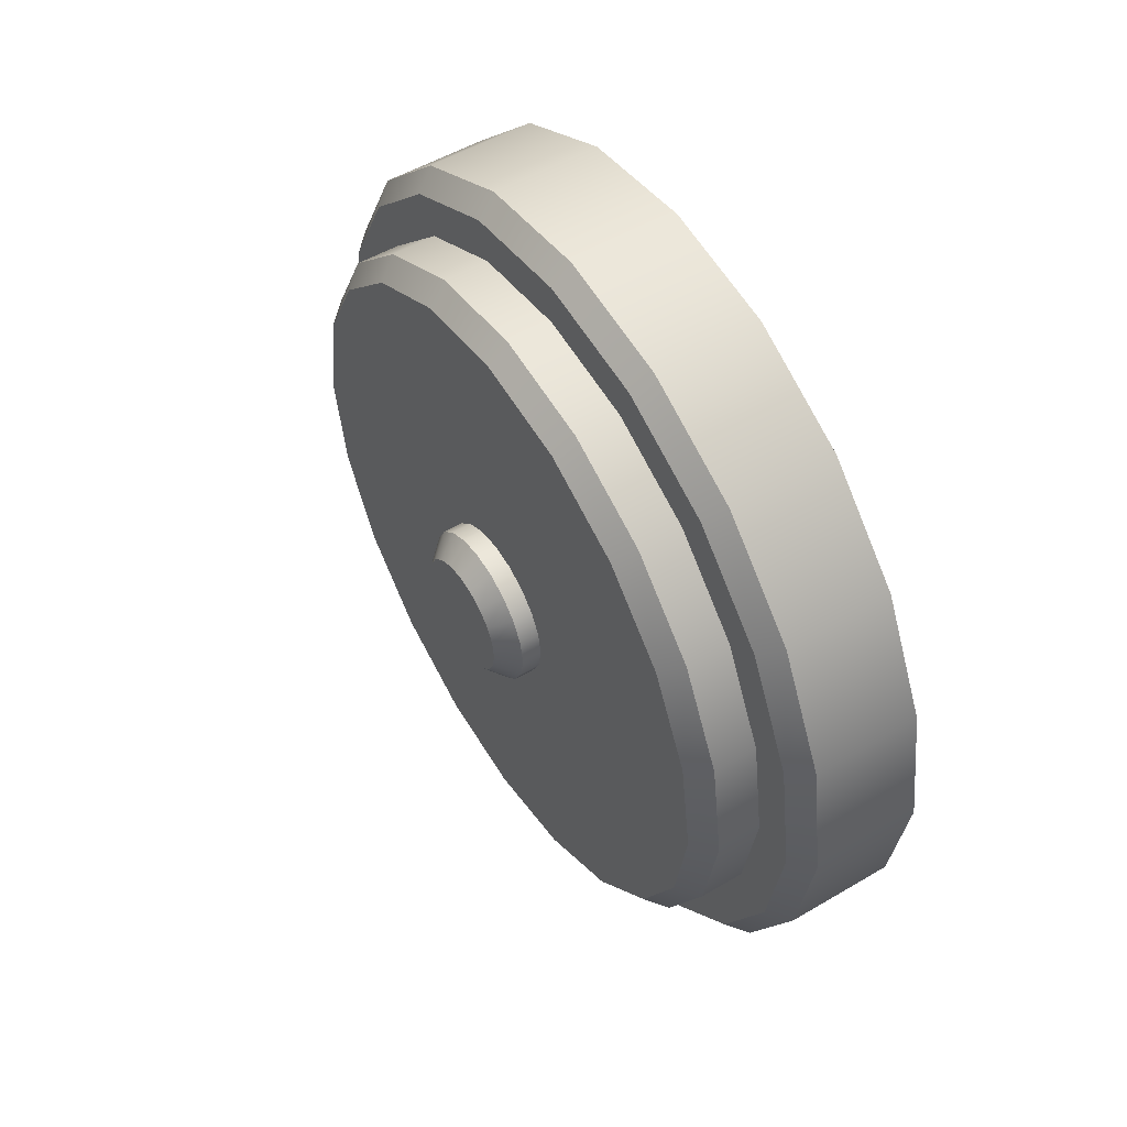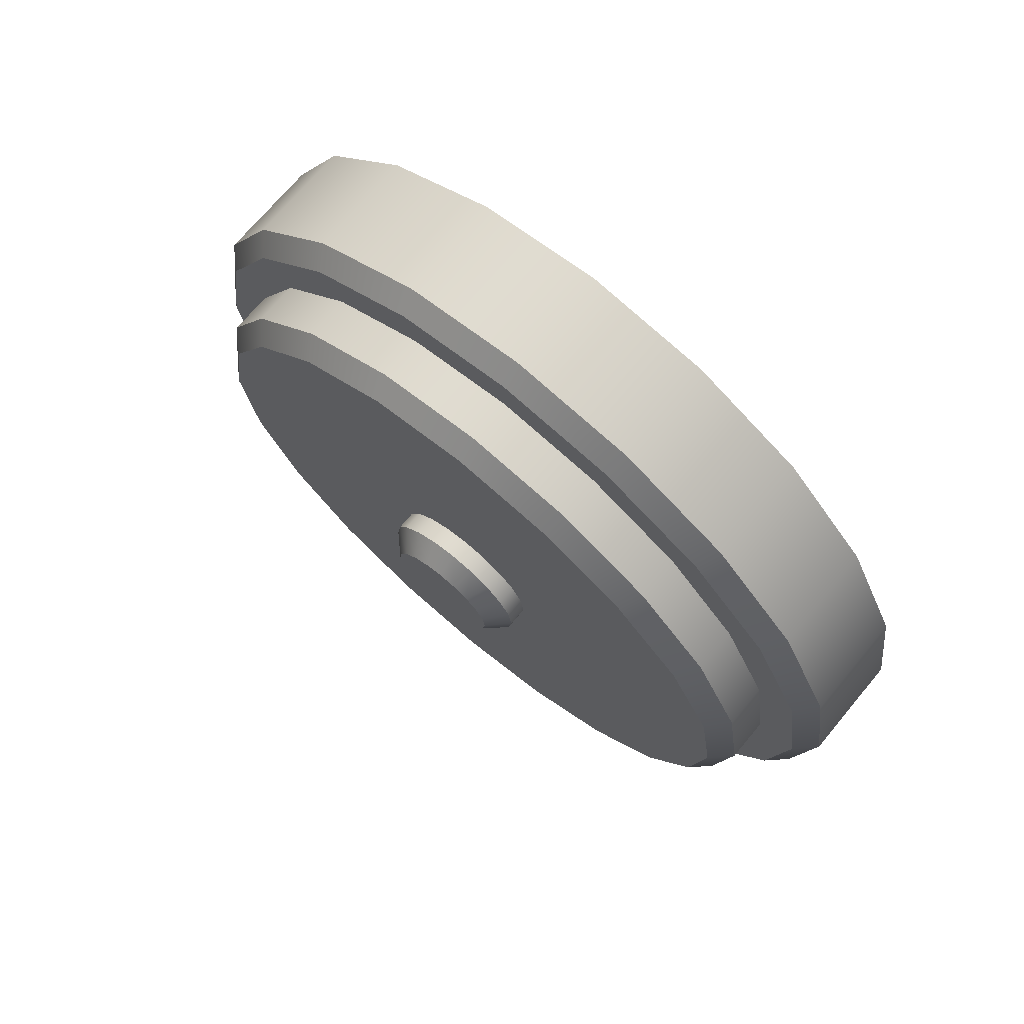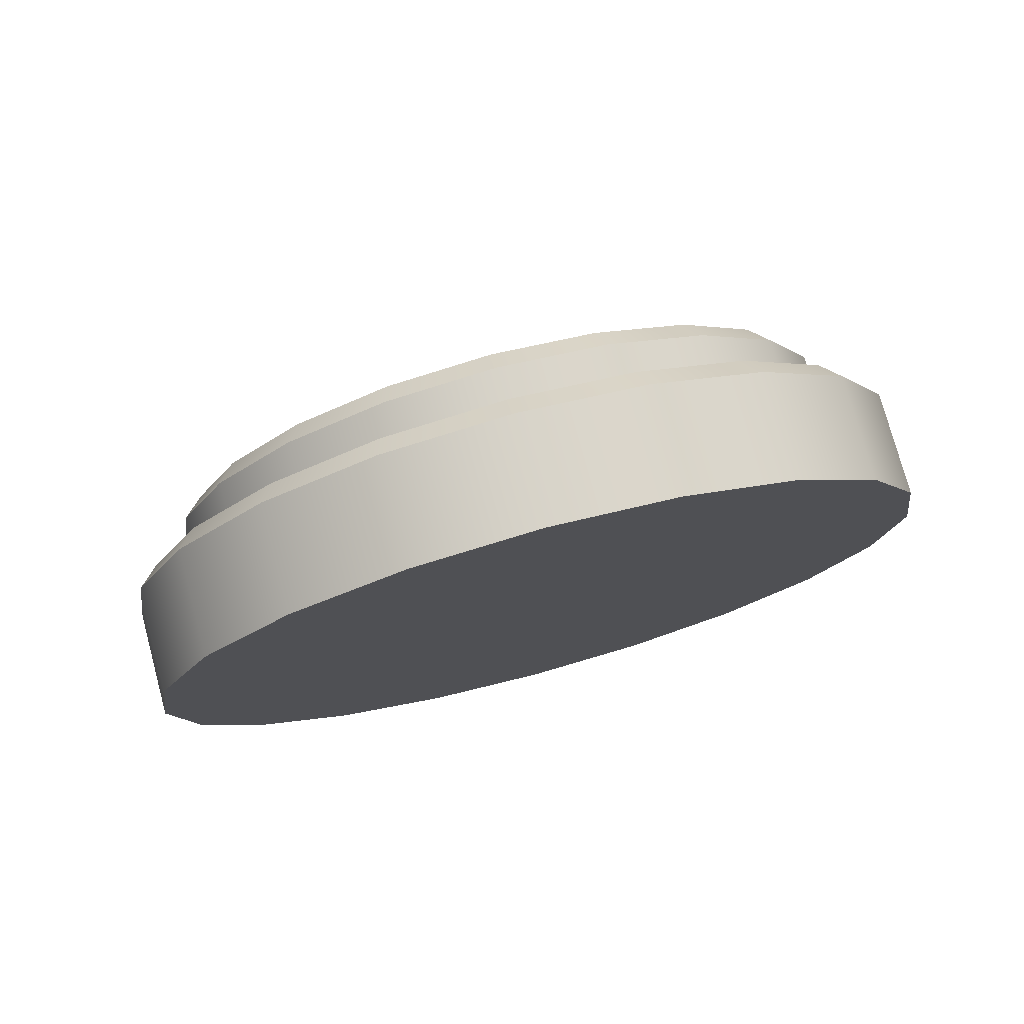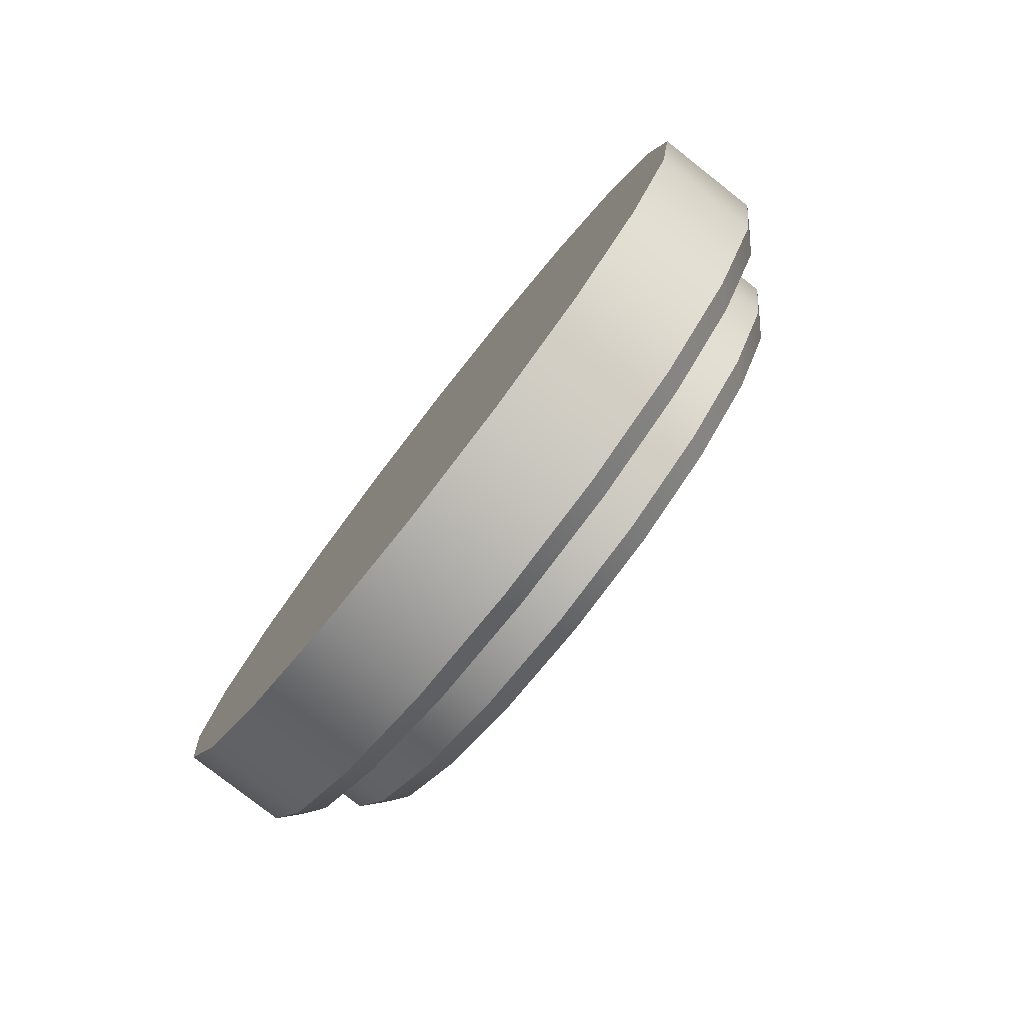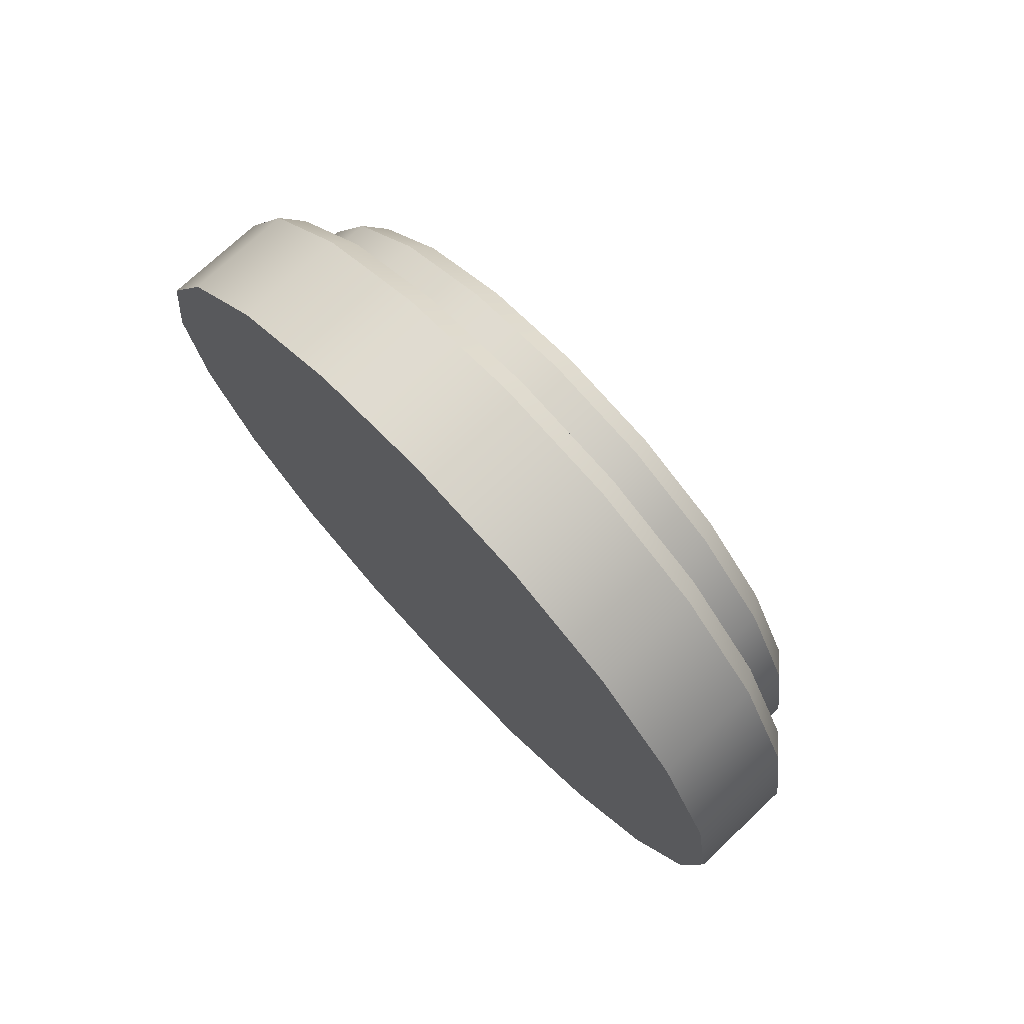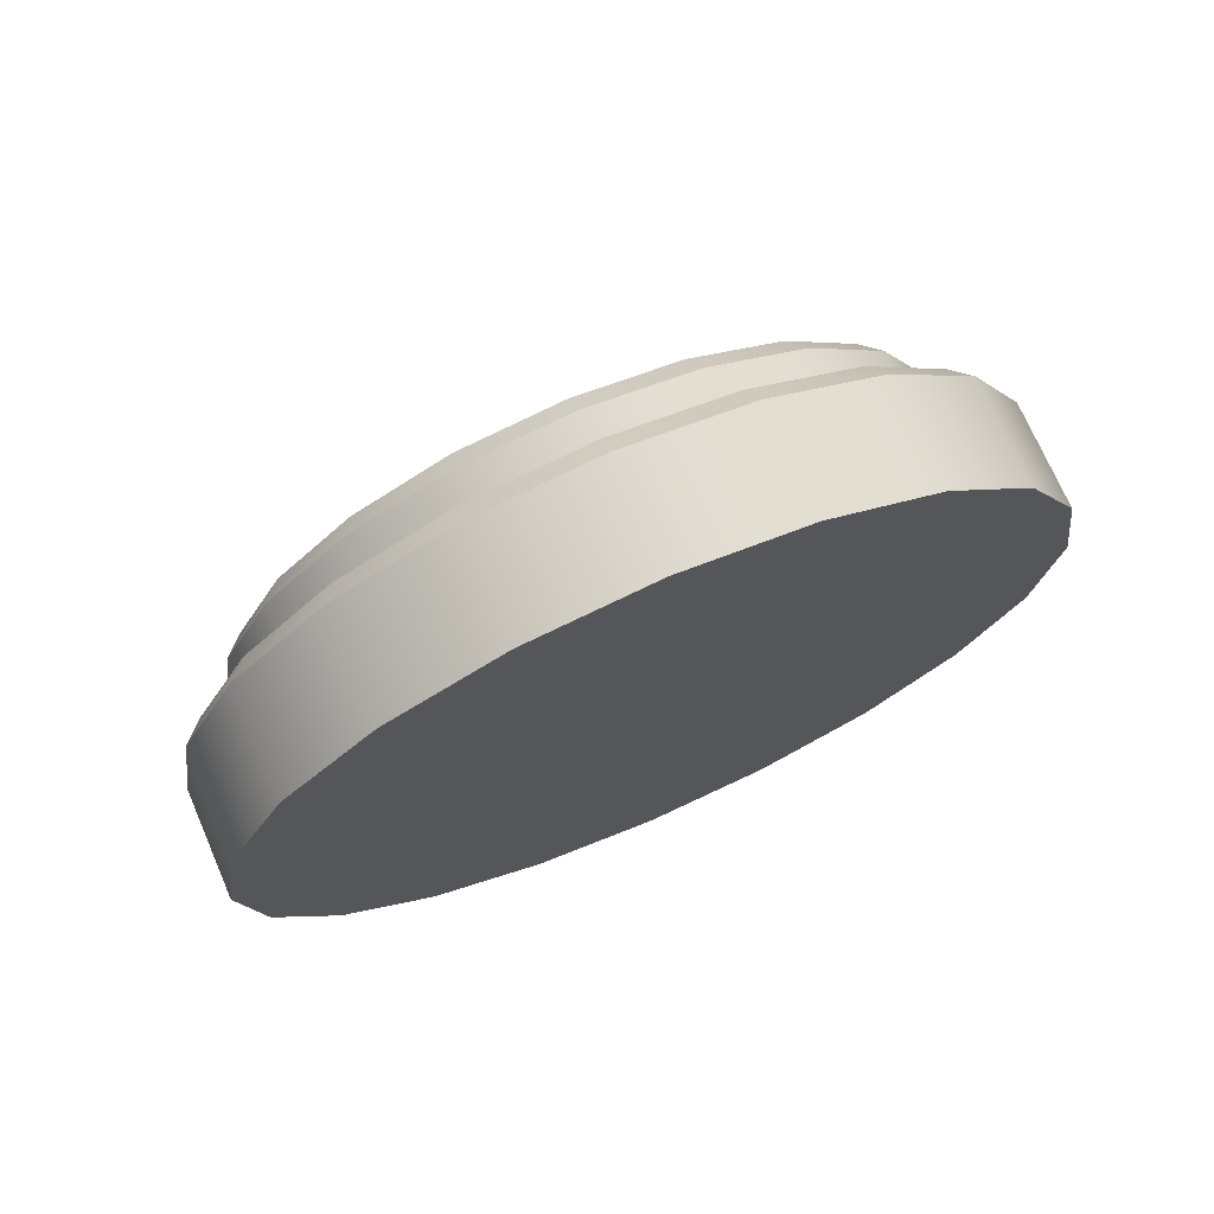
<metadata>
{"format":"obj","ext":"obj","renderer":"f3d","projection":"perspective","resolution":1024,"background":"white","views":[{"elev":52.4,"azim":147.6,"up":"+Z"},{"elev":71.8,"azim":129.9,"up":"+Y"},{"elev":76.6,"azim":-105.1,"up":"+Y"},{"elev":-79.1,"azim":-38.1,"up":"+Y"},{"elev":73.7,"azim":-43.3,"up":"+Z"},{"elev":72.4,"azim":-113.5,"up":"+Y"}]}
</metadata>
<code>
g default
v 563.8 62.77 2446
v 563.8 53.39 2428
v 563.8 38.79 2413
v 563.8 20.39 2404
v 563.8 0 2400
v 563.8 -20.39 2404
v 563.8 -38.79 2413
v 563.8 -53.39 2428
v 563.8 -62.77 2446
v 563.8 -66 2466
v 563.8 -62.77 2487
v 563.8 -53.39 2505
v 563.8 -38.79 2520
v 563.8 -20.39 2529
v 563.8 -2e-06 2532
v 563.8 20.39 2529
v 563.8 38.79 2520
v 563.8 53.39 2505
v 563.8 62.77 2487
v 563.8 66 2466
v 563.8 0 2466
v 584.3 53.33 2449
v 584.3 45.37 2433
v 584.3 32.96 2421
v 584.3 17.33 2413
v 584.3 -2e-06 2410
v 584.3 -17.33 2413
v 584.3 -32.96 2421
v 584.3 -45.37 2433
v 584.3 -53.33 2449
v 584.3 -56.08 2466
v 584.3 -53.33 2484
v 584.3 -45.37 2499
v 584.3 -32.96 2512
v 584.3 -17.33 2520
v 584.3 -3e-06 2522
v 584.3 17.33 2520
v 584.3 32.96 2512
v 584.3 45.37 2499
v 584.3 53.33 2484
v 584.3 56.08 2466
v 594.6 12.12 2462
v 594.6 10.31 2459
v 594.6 7.49 2456
v 594.6 3.938 2454
v 594.6 -6e-06 2454
v 594.6 -3.938 2454
v 594.6 -7.49 2456
v 594.6 -10.31 2459
v 594.6 -12.12 2462
v 594.6 -12.74 2466
v 594.6 -12.12 2470
v 594.6 -10.31 2474
v 594.6 -7.49 2477
v 594.6 -3.938 2478
v 594.6 -7e-06 2479
v 594.6 3.938 2478
v 594.6 7.49 2477
v 594.6 10.31 2474
v 594.6 12.12 2470
v 594.6 12.74 2466
v 601 -6e-06 2466
v 581.1 62.77 2446
v 584.3 59.69 2447
v 581.1 53.39 2428
v 584.3 50.78 2429
v 581.1 38.79 2413
v 584.3 36.89 2416
v 581.1 20.39 2404
v 584.3 19.4 2407
v 581.1 0 2400
v 584.3 0 2404
v 581.1 -20.39 2404
v 584.3 -19.4 2407
v 581.1 -38.79 2413
v 584.3 -36.89 2416
v 581.1 -53.39 2428
v 584.3 -50.78 2429
v 581.1 -62.77 2446
v 584.3 -59.69 2447
v 581.1 -66 2466
v 584.3 -62.77 2466
v 581.1 -62.77 2487
v 584.3 -59.69 2486
v 581.1 -53.39 2505
v 584.3 -50.78 2503
v 581.1 -38.79 2520
v 584.3 -36.89 2517
v 581.1 -20.39 2529
v 584.3 -19.4 2526
v 581.1 -2e-06 2532
v 584.3 -2e-06 2529
v 581.1 20.39 2529
v 584.3 19.4 2526
v 581.1 38.79 2520
v 584.3 36.89 2517
v 581.1 53.39 2505
v 584.3 50.78 2503
v 581.1 62.77 2487
v 584.3 59.69 2486
v 581.1 66 2466
v 584.3 62.77 2466
v 591.4 53.33 2449
v 594.6 50.26 2450
v 591.4 45.37 2433
v 594.6 42.75 2435
v 591.4 32.96 2421
v 594.6 31.06 2424
v 591.4 17.33 2413
v 594.6 16.33 2416
v 591.4 -2e-06 2410
v 594.6 -2e-06 2414
v 591.4 -17.33 2413
v 594.6 -16.33 2416
v 591.4 -32.96 2421
v 594.6 -31.06 2424
v 591.4 -45.37 2433
v 594.6 -42.75 2435
v 591.4 -53.33 2449
v 594.6 -50.26 2450
v 591.4 -56.08 2466
v 594.6 -52.84 2466
v 591.4 -53.33 2484
v 594.6 -50.26 2483
v 591.4 -45.37 2499
v 594.6 -42.75 2497
v 591.4 -32.96 2512
v 594.6 -31.06 2509
v 591.4 -17.33 2520
v 594.6 -16.33 2517
v 591.4 -3e-06 2522
v 594.6 -4e-06 2519
v 591.4 17.33 2520
v 594.6 16.33 2517
v 591.4 32.96 2512
v 594.6 31.06 2509
v 591.4 45.37 2499
v 594.6 42.75 2497
v 591.4 53.33 2484
v 594.6 50.26 2483
v 591.4 56.08 2466
v 594.6 52.84 2466
v 601 9.045 2463
v 597.8 12.12 2462
v 597.8 10.31 2459
v 601 7.694 2461
v 597.8 7.49 2456
v 601 5.59 2459
v 597.8 3.938 2454
v 601 2.939 2457
v 597.8 -6e-06 2454
v 601 -7e-06 2457
v 597.8 -3.938 2454
v 601 -2.939 2457
v 597.8 -7.49 2456
v 601 -5.59 2459
v 597.8 -10.31 2459
v 601 -7.694 2461
v 597.8 -12.12 2462
v 601 -9.045 2463
v 597.8 -12.74 2466
v 601 -9.51 2466
v 597.8 -12.12 2470
v 601 -9.045 2469
v 597.8 -10.31 2474
v 601 -7.694 2472
v 597.8 -7.49 2477
v 601 -5.59 2474
v 597.8 -3.938 2478
v 601 -2.939 2475
v 597.8 -7e-06 2479
v 601 -7e-06 2476
v 597.8 3.938 2478
v 601 2.939 2475
v 597.8 7.49 2477
v 601 5.59 2474
v 597.8 10.31 2474
v 601 7.694 2472
v 597.8 12.12 2470
v 601 9.045 2469
v 597.8 12.74 2466
v 601 9.51 2466
g pCylinder1
f 1 2 21
f 2 3 21
f 3 4 21
f 4 5 21
f 5 6 21
f 6 7 21
f 7 8 21
f 8 9 21
f 9 10 21
f 10 11 21
f 11 12 21
f 12 13 21
f 13 14 21
f 14 15 21
f 15 16 21
f 16 17 21
f 17 18 21
f 18 19 21
f 19 20 21
f 20 1 21
f 63 64 66 65
f 64 63 101 102
f 65 66 68 67
f 67 68 70 69
f 69 70 72 71
f 71 72 74 73
f 73 74 76 75
f 75 76 78 77
f 77 78 80 79
f 79 80 82 81
f 81 82 84 83
f 83 84 86 85
f 85 86 88 87
f 87 88 90 89
f 89 90 92 91
f 91 92 94 93
f 93 94 96 95
f 95 96 98 97
f 97 98 100 99
f 99 100 102 101
f 103 104 106 105
f 104 103 141 142
f 105 106 108 107
f 107 108 110 109
f 109 110 112 111
f 111 112 114 113
f 113 114 116 115
f 115 116 118 117
f 117 118 120 119
f 119 120 122 121
f 121 122 124 123
f 123 124 126 125
f 125 126 128 127
f 127 128 130 129
f 129 130 132 131
f 131 132 134 133
f 133 134 136 135
f 135 136 138 137
f 137 138 140 139
f 139 140 142 141
f 143 144 181 182
f 144 143 146 145
f 145 146 148 147
f 147 148 150 149
f 149 150 152 151
f 151 152 154 153
f 153 154 156 155
f 155 156 158 157
f 157 158 160 159
f 159 160 162 161
f 161 162 164 163
f 163 164 166 165
f 165 166 168 167
f 167 168 170 169
f 169 170 172 171
f 171 172 174 173
f 173 174 176 175
f 175 176 178 177
f 177 178 180 179
f 179 180 182 181
f 63 65 2 1
f 65 67 3 2
f 67 69 4 3
f 69 71 5 4
f 71 73 6 5
f 73 75 7 6
f 75 77 8 7
f 77 79 9 8
f 79 81 10 9
f 81 83 11 10
f 83 85 12 11
f 85 87 13 12
f 87 89 14 13
f 89 91 15 14
f 91 93 16 15
f 93 95 17 16
f 95 97 18 17
f 97 99 19 18
f 99 101 20 19
f 101 63 1 20
f 146 143 62
f 148 146 62
f 150 148 62
f 152 150 62
f 154 152 62
f 156 154 62
f 158 156 62
f 160 158 62
f 162 160 62
f 164 162 62
f 166 164 62
f 168 166 62
f 170 168 62
f 172 170 62
f 174 172 62
f 176 174 62
f 178 176 62
f 180 178 62
f 182 180 62
f 143 182 62
f 66 64 22 23
f 68 66 23 24
f 70 68 24 25
f 72 70 25 26
f 74 72 26 27
f 76 74 27 28
f 78 76 28 29
f 80 78 29 30
f 82 80 30 31
f 84 82 31 32
f 86 84 32 33
f 88 86 33 34
f 90 88 34 35
f 92 90 35 36
f 94 92 36 37
f 96 94 37 38
f 98 96 38 39
f 100 98 39 40
f 102 100 40 41
f 64 102 41 22
f 23 22 103 105
f 24 23 105 107
f 25 24 107 109
f 26 25 109 111
f 27 26 111 113
f 28 27 113 115
f 29 28 115 117
f 30 29 117 119
f 31 30 119 121
f 32 31 121 123
f 33 32 123 125
f 34 33 125 127
f 35 34 127 129
f 36 35 129 131
f 37 36 131 133
f 38 37 133 135
f 39 38 135 137
f 40 39 137 139
f 41 40 139 141
f 22 41 141 103
f 106 104 42 43
f 108 106 43 44
f 110 108 44 45
f 112 110 45 46
f 114 112 46 47
f 116 114 47 48
f 118 116 48 49
f 120 118 49 50
f 122 120 50 51
f 124 122 51 52
f 126 124 52 53
f 128 126 53 54
f 130 128 54 55
f 132 130 55 56
f 134 132 56 57
f 136 134 57 58
f 138 136 58 59
f 140 138 59 60
f 142 140 60 61
f 104 142 61 42
f 43 42 144 145
f 44 43 145 147
f 45 44 147 149
f 46 45 149 151
f 47 46 151 153
f 48 47 153 155
f 49 48 155 157
f 50 49 157 159
f 51 50 159 161
f 52 51 161 163
f 53 52 163 165
f 54 53 165 167
f 55 54 167 169
f 56 55 169 171
f 57 56 171 173
f 58 57 173 175
f 59 58 175 177
f 60 59 177 179
f 61 60 179 181
f 42 61 181 144

</code>
